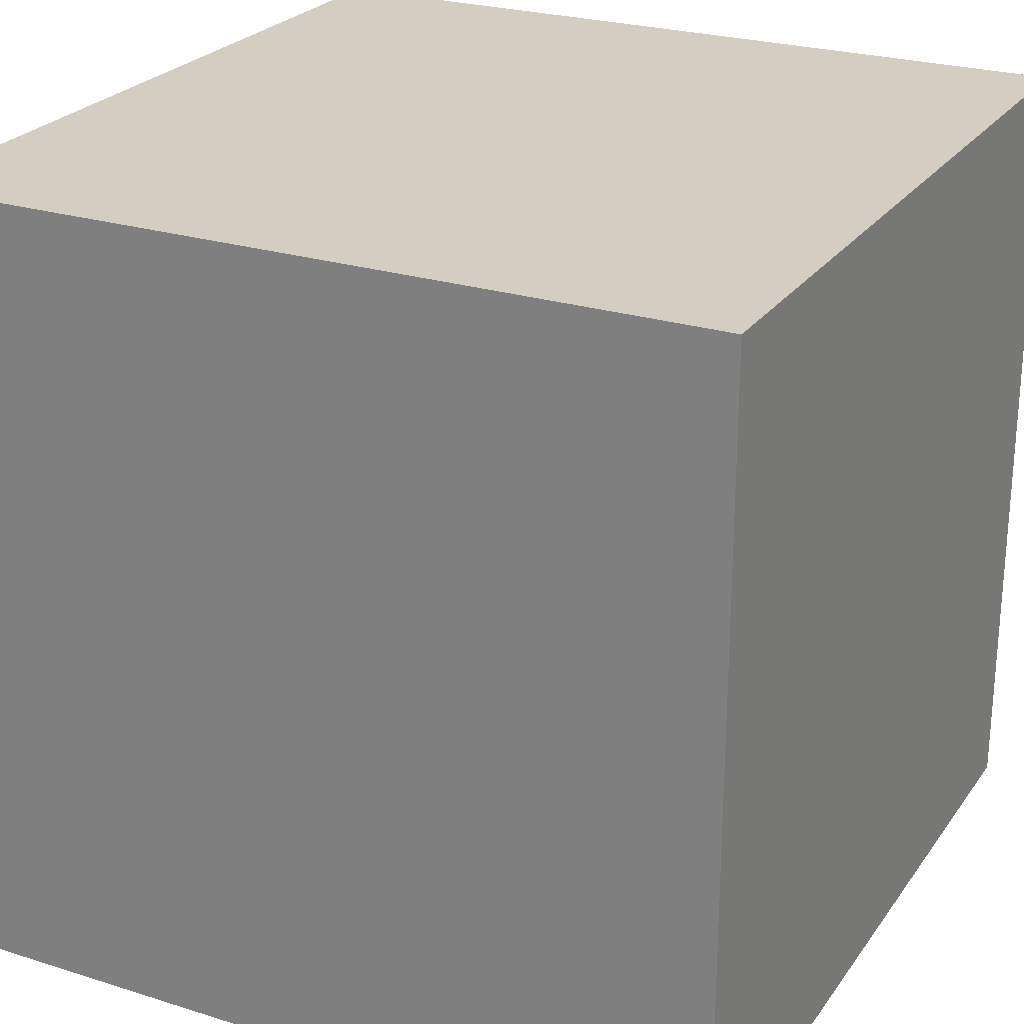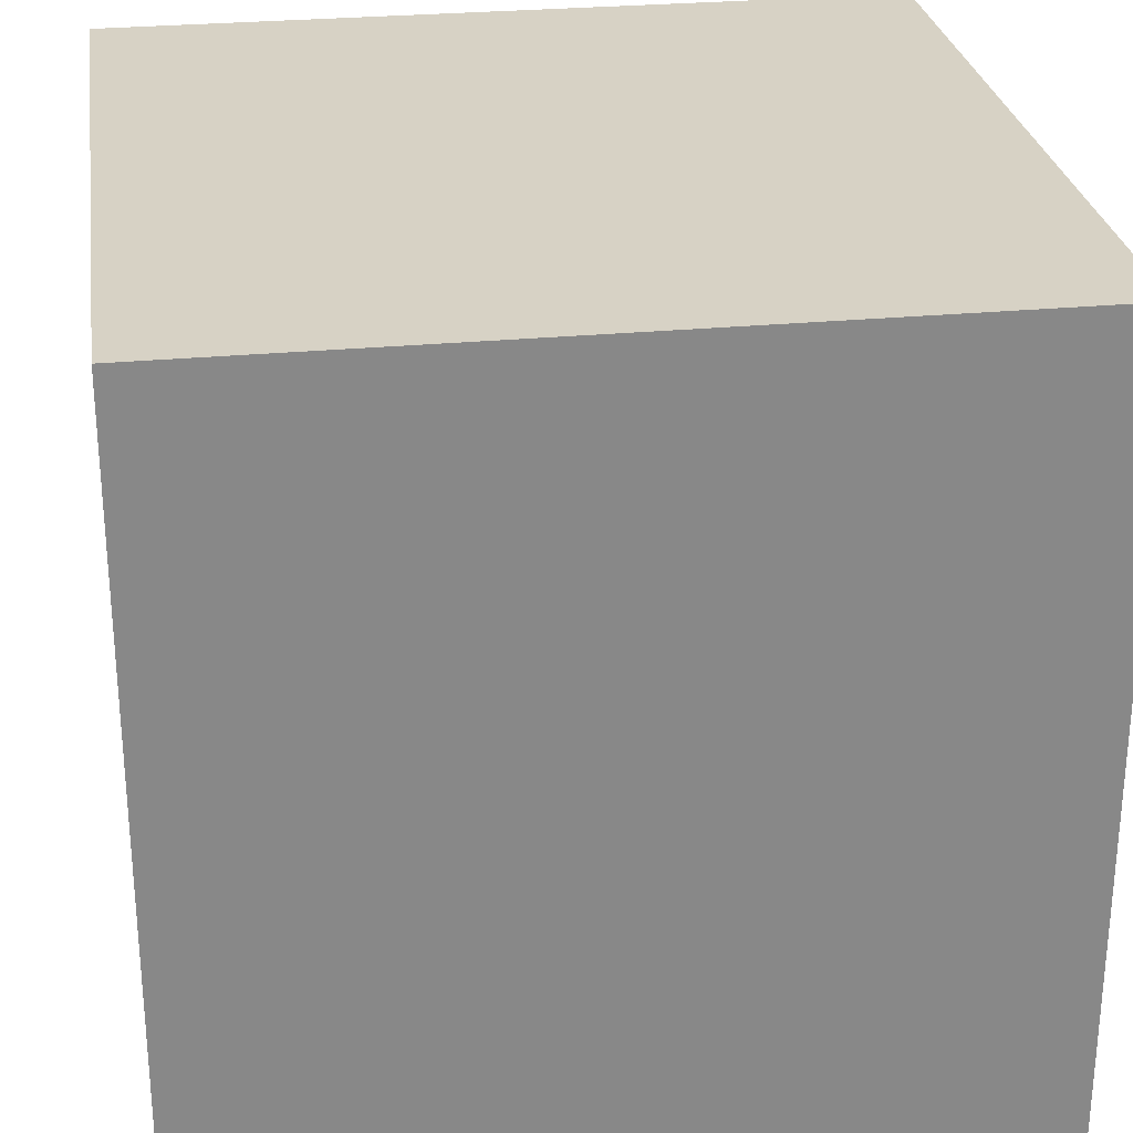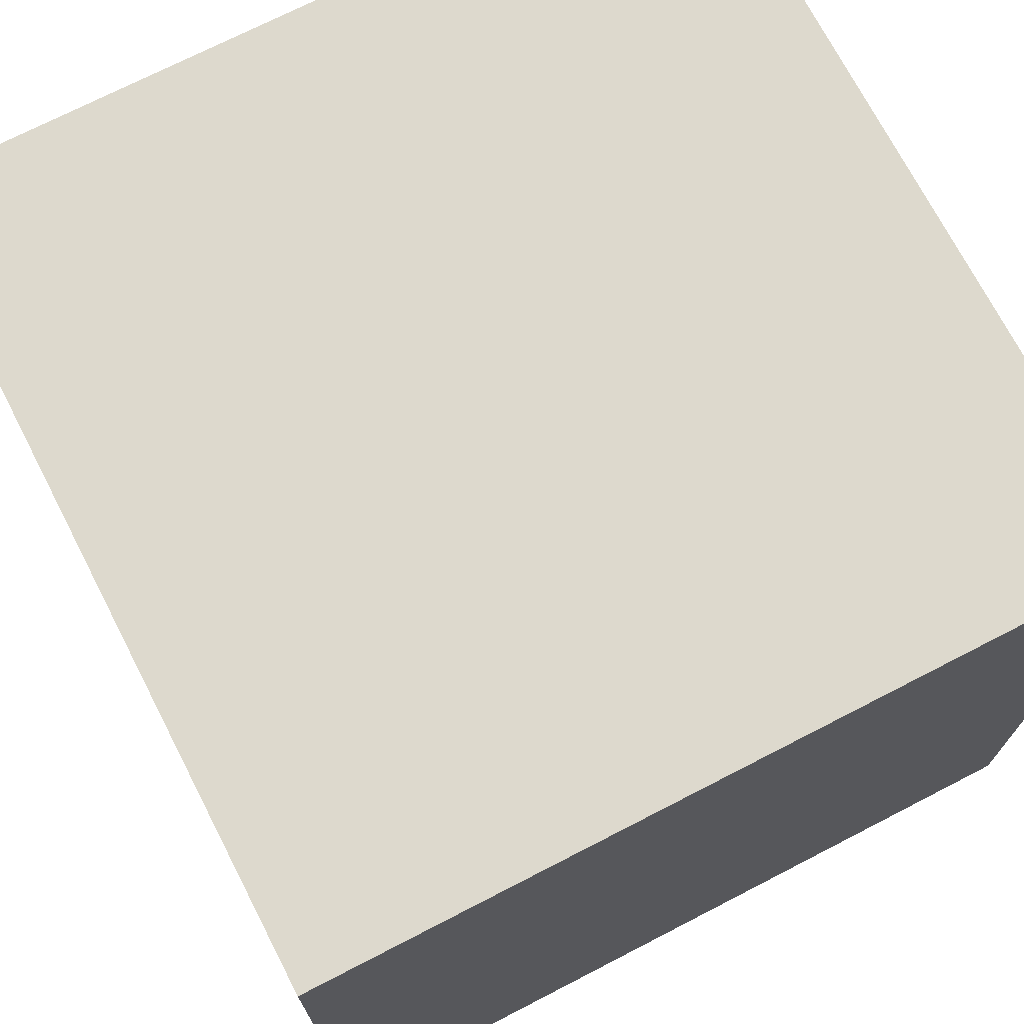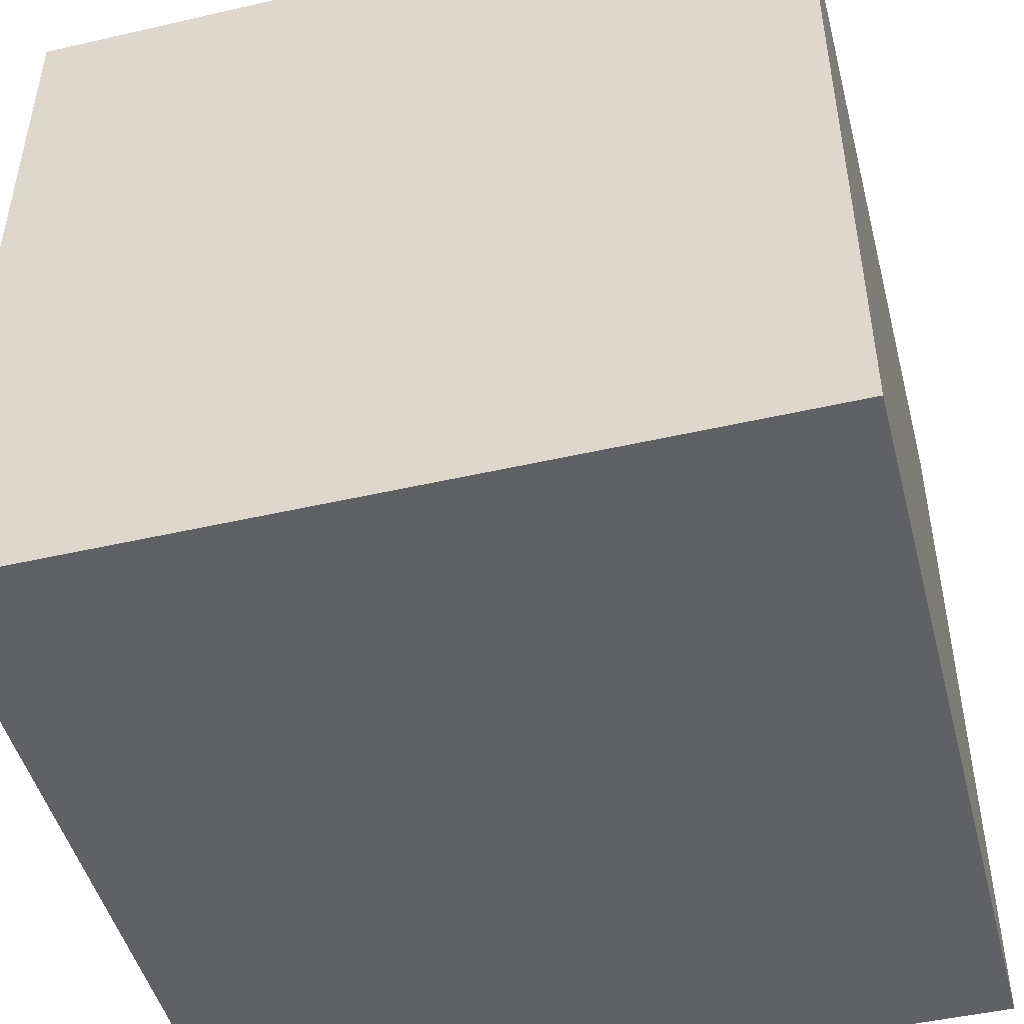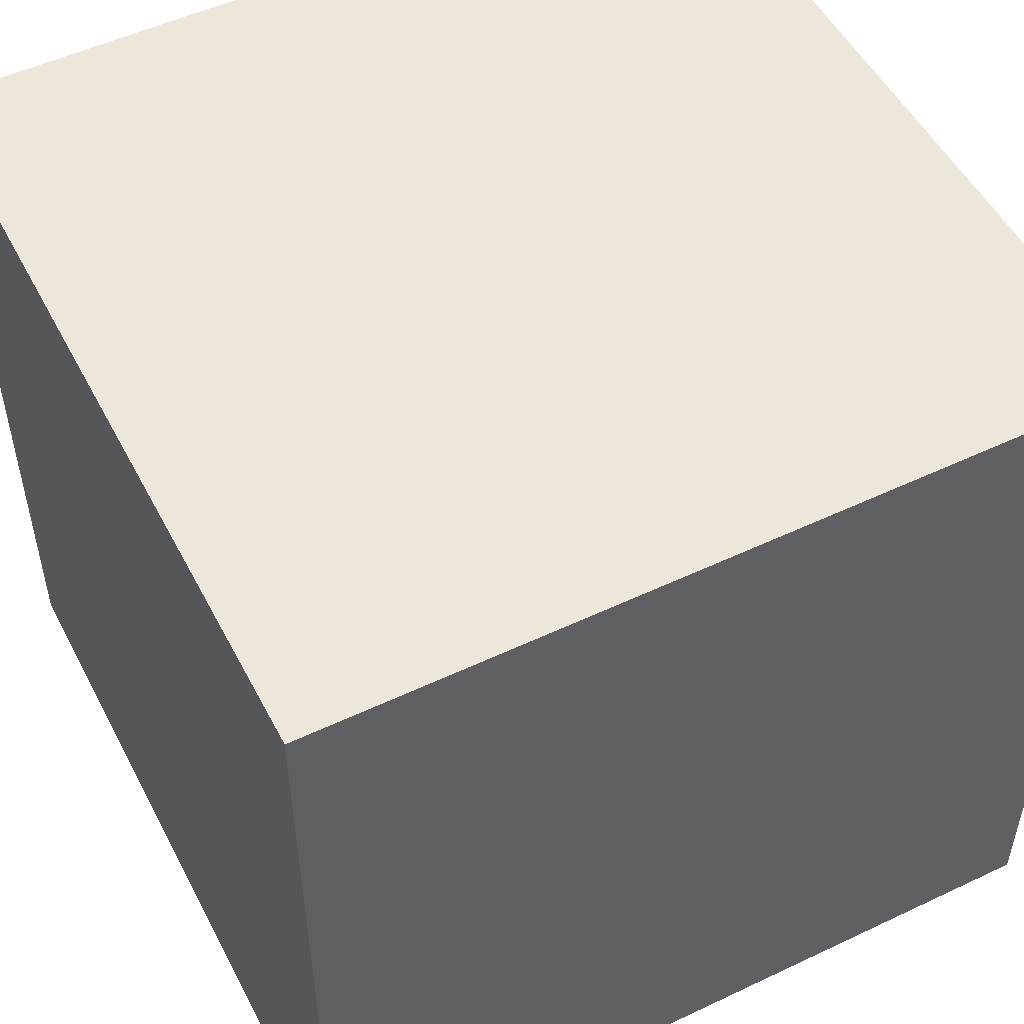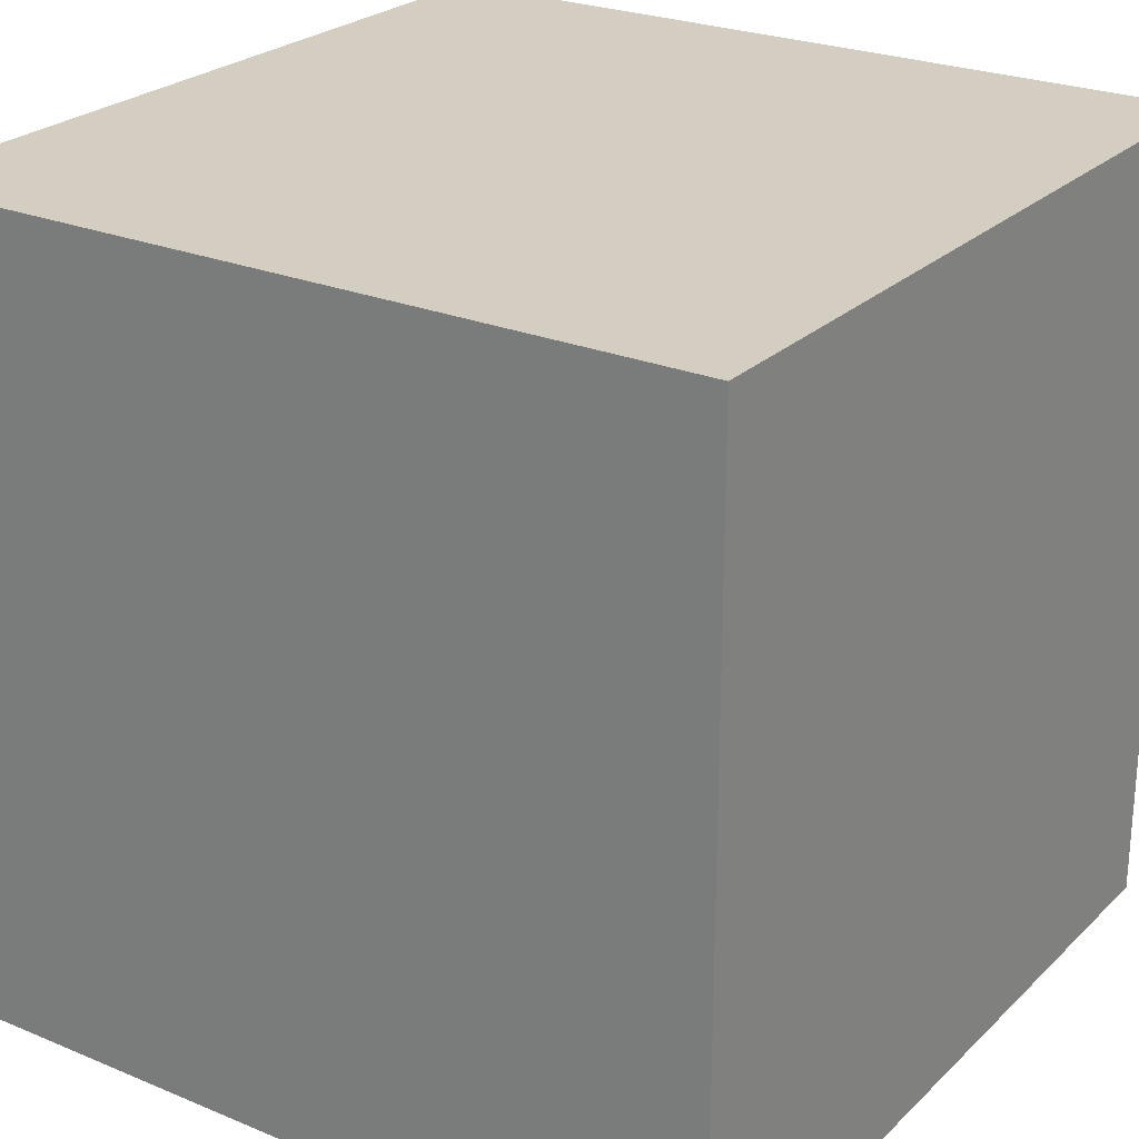
<metadata>
{"format":"obj","ext":"obj","renderer":"f3d","projection":"perspective","resolution":1024,"background":"white","views":[{"elev":25.0,"azim":117.0,"up":"+Y"},{"elev":27.6,"azim":81.7,"up":"+Y"},{"elev":72.0,"azim":62.7,"up":"+Y"},{"elev":-47.6,"azim":104.5,"up":"+Y"},{"elev":52.0,"azim":-27.1,"up":"+Y"},{"elev":25.0,"azim":124.0,"up":"+Z"}]}
</metadata>
<code>
v -48 0 48
v -48 0 -48
v -48 96 48
v -48 96 -48
v 48 0 48
v 48 0 -48
v 48 96 48
v 48 96 -48
v -48 0 48
v -48 96 48
v 48 0 48
v 48 96 48
v -48 0 -48
v -48 96 -48
v 48 0 -48
v 48 96 -48
v -48 0 48
v 48 0 48
v -48 0 -48
v 48 0 -48
v -48 96 48
v 48 96 48
v -48 96 -48
v 48 96 -48
f 3 2 1
f 4 2 3
f 5 6 7
f 7 6 8
f 11 10 9
f 12 10 11
f 13 14 15
f 15 14 16
f 19 18 17
f 20 18 19
f 21 22 23
f 23 22 24

</code>
